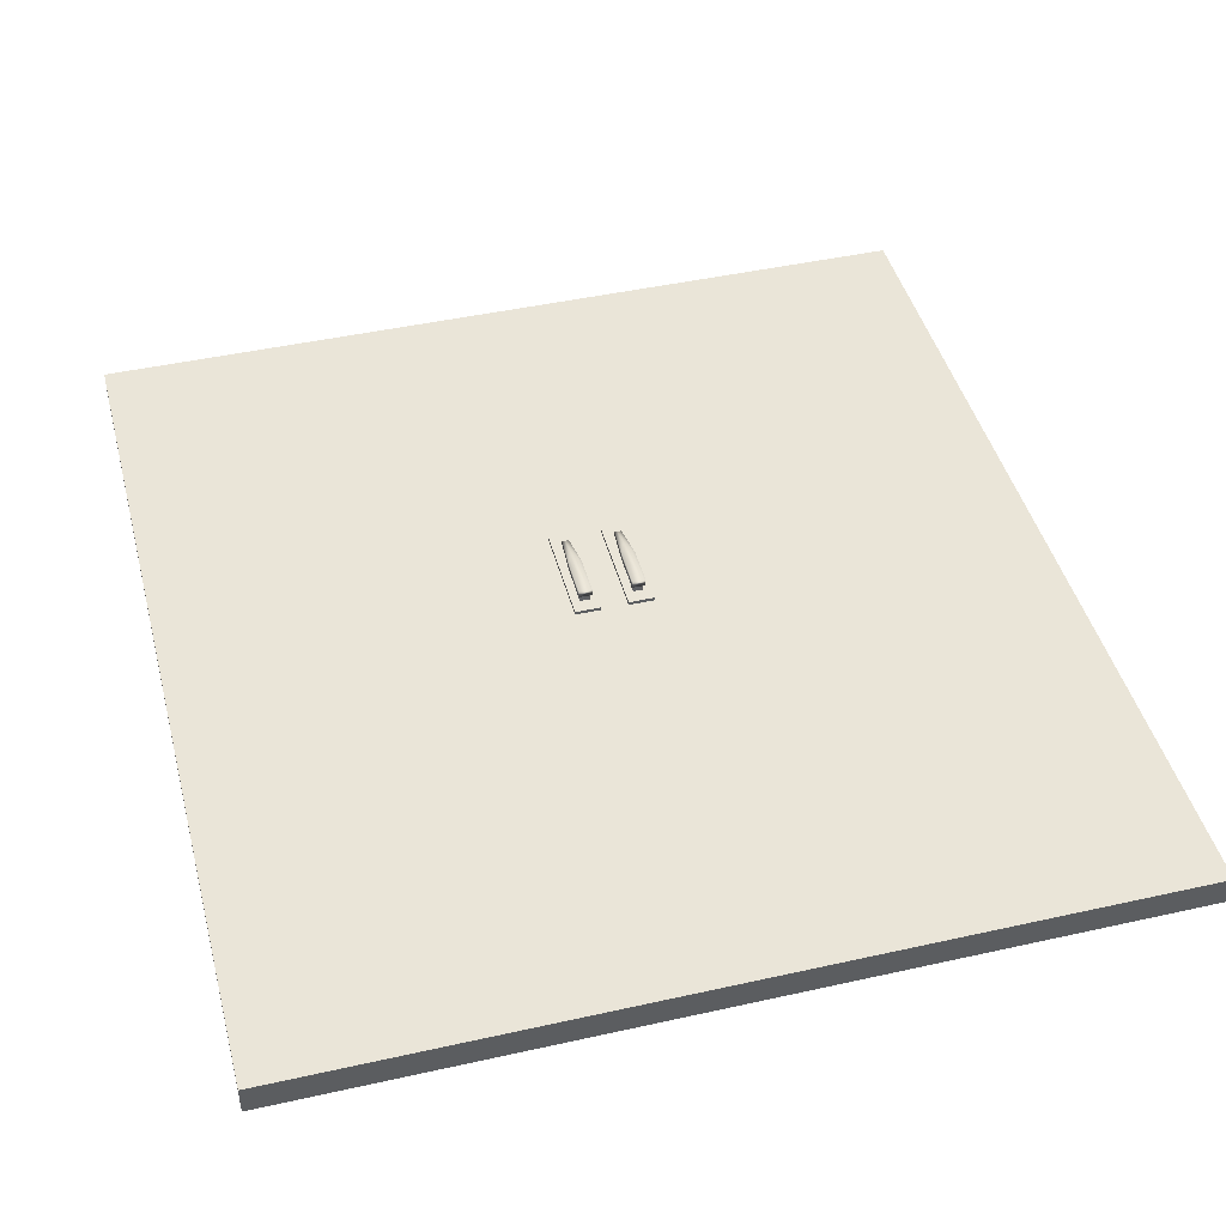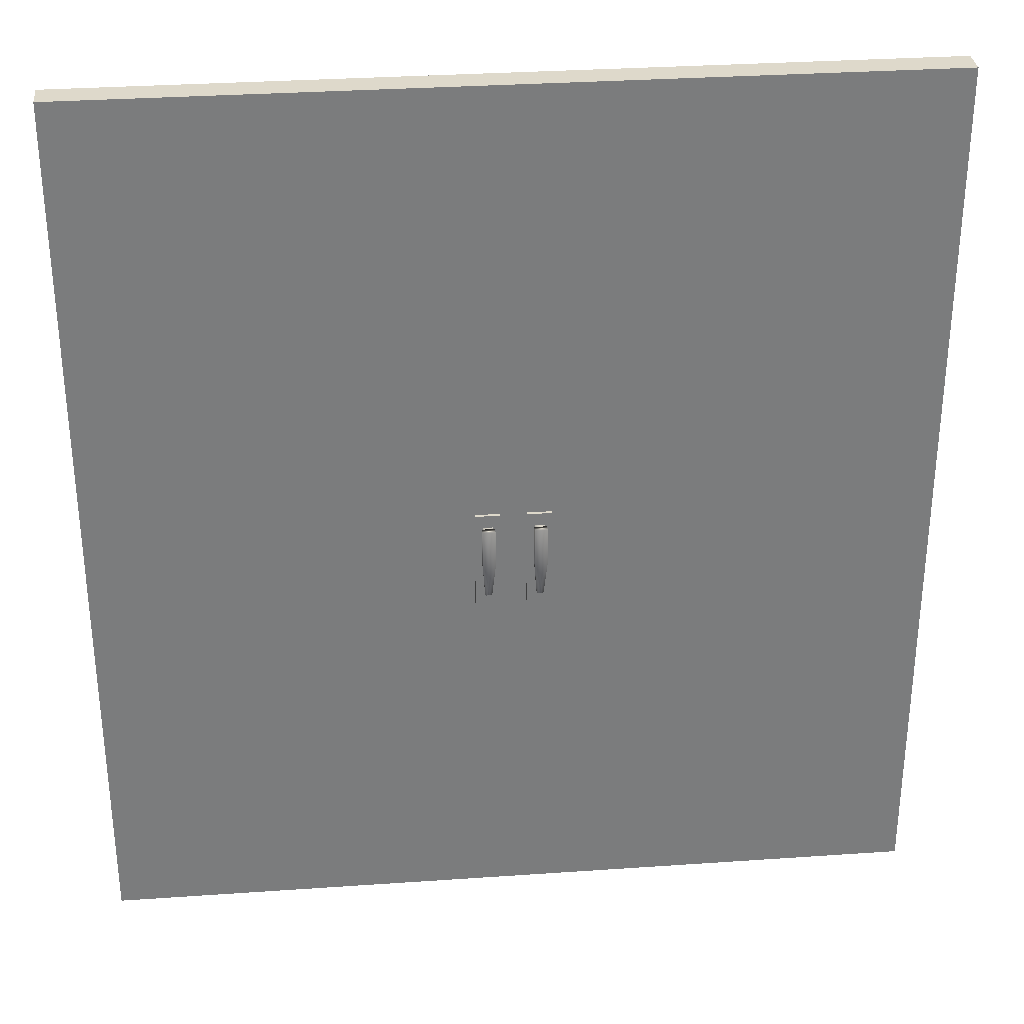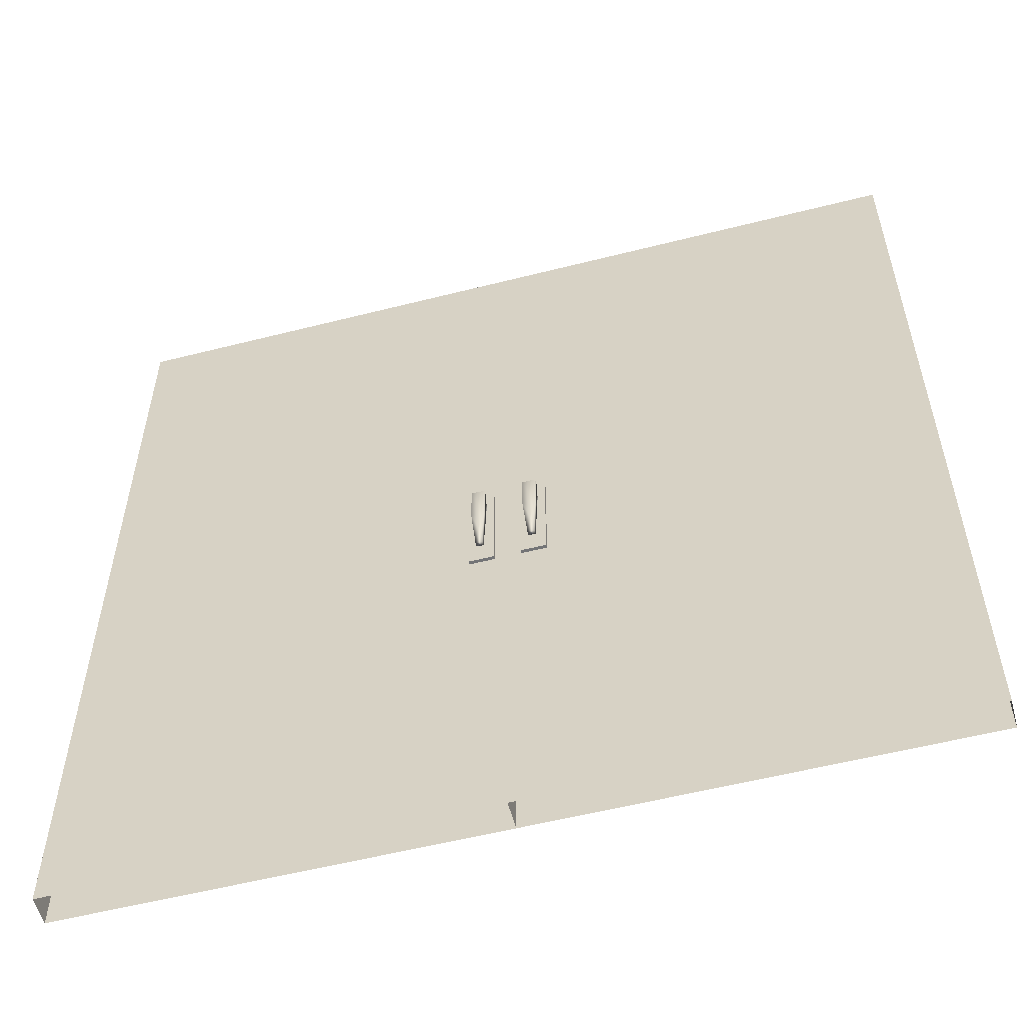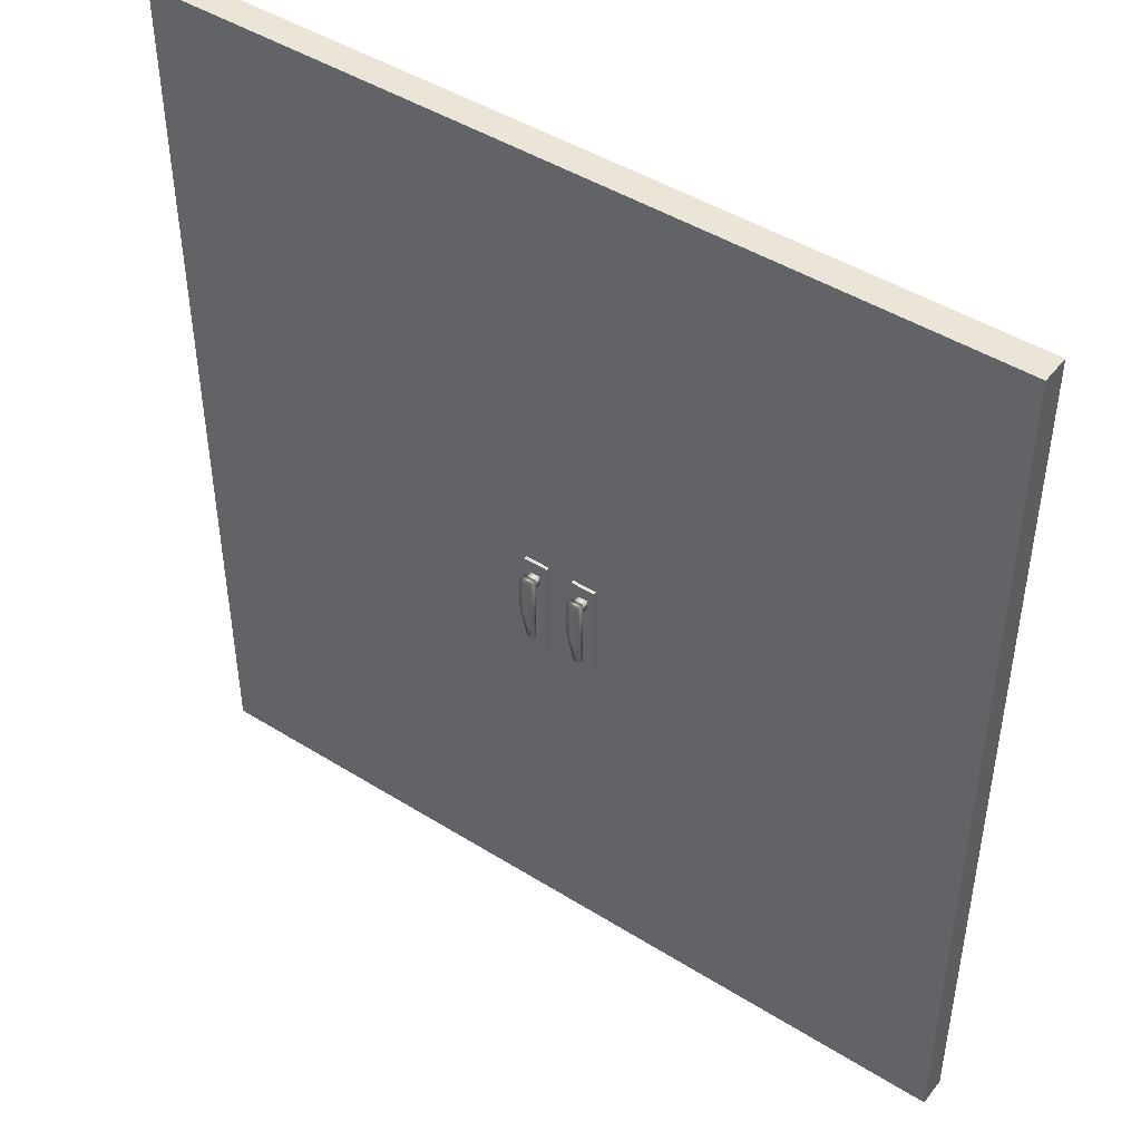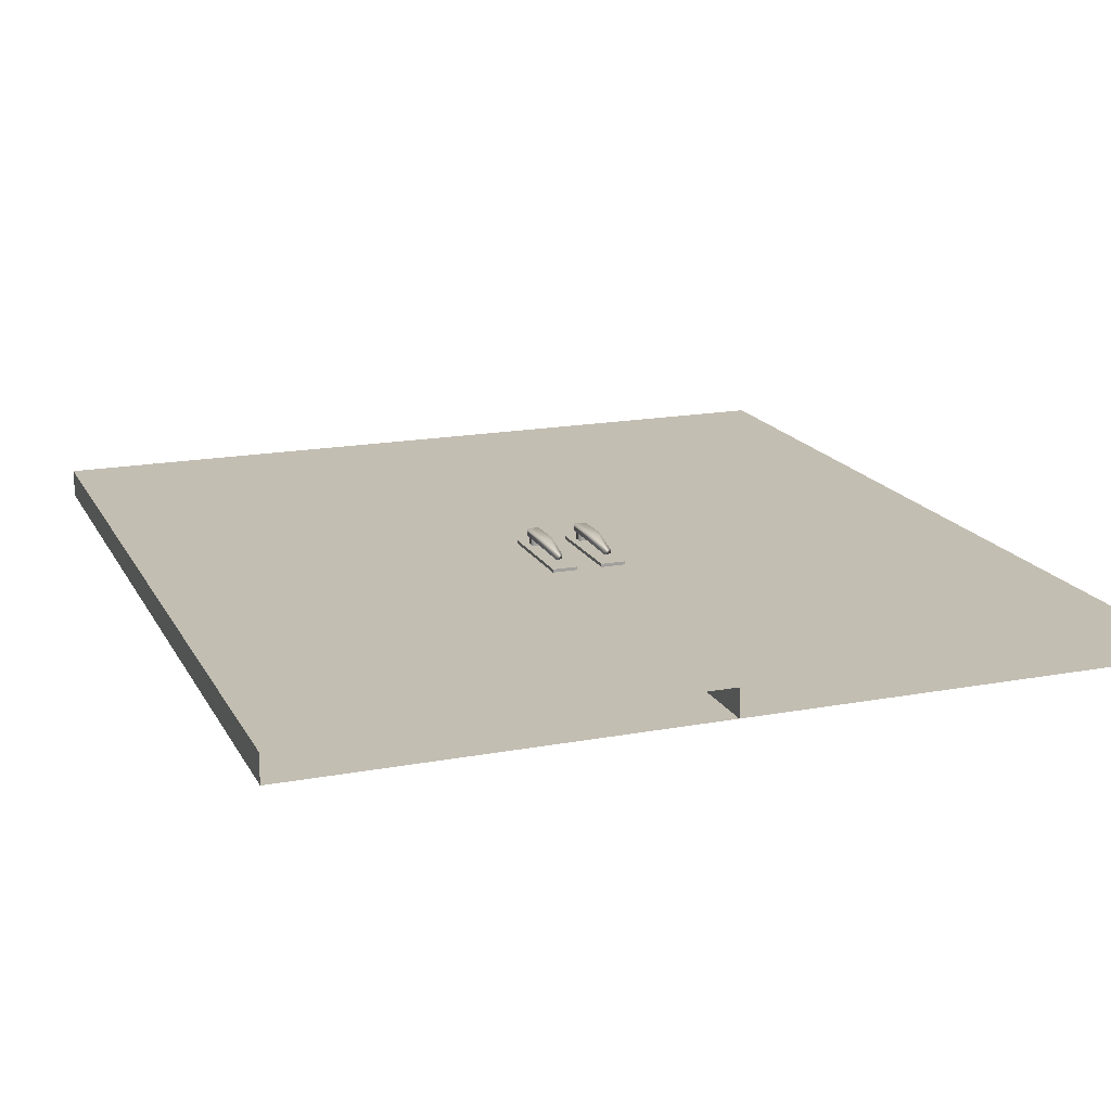
<metadata>
{"format":"obj","ext":"obj","renderer":"f3d","projection":"perspective","resolution":1024,"background":"white","views":[{"elev":44.6,"azim":165.4,"up":"+Z"},{"elev":31.7,"azim":-5.6,"up":"+Y"},{"elev":-56.1,"azim":-165.1,"up":"+Y"},{"elev":45.7,"azim":35.7,"up":"+Y"},{"elev":17.3,"azim":-20.4,"up":"+Z"}]}
</metadata>
<code>
o CK01_CK01Shape
v 0 0 -0.035
v -1.019 0 -0.035
v 0 2.2 -0.035
v -1.019 2.2 -0.035
v 0 2.2 -0.035
v -1.019 2.2 -0.035
v 0 2.2 0.035
v -1.019 2.2 0.035
v 0 2.2 0.035
v -1.019 2.2 0.035
v 0 0 0.035
v -1.019 0 0.035
v -1.019 0 -0.035
v -1.019 0 0.035
v -1.019 2.2 -0.035
v -1.019 2.2 0.035
v 0 0 0.035
v 0 0 -0.035
v 0 2.2 0.035
v 0 2.2 -0.035
f 1 2 3
f 3 2 4
f 5 6 7
f 7 6 8
f 9 10 11
f 11 10 12
f 13 14 15
f 15 14 16
f 17 18 19
f 19 18 20
o door1_door_doorShape
v -0.03192 0.8673 -0.03001
v -0.0928 0.8673 -0.03001
v -0.03192 0.8673 -0.04306
v -0.0928 0.8673 -0.04306
v -0.03192 0.8673 -0.04306
v -0.0928 0.8673 -0.04306
v -0.03192 1.118 -0.04306
v -0.0928 1.118 -0.04306
v -0.03192 1.118 -0.04306
v -0.0928 1.118 -0.04306
v -0.03192 1.118 -0.03001
v -0.0928 1.118 -0.03001
v -0.0928 0.8673 -0.03001
v -0.0928 1.118 -0.03001
v -0.0928 0.8673 -0.04306
v -0.0928 1.118 -0.04306
v -0.03192 1.118 -0.03001
v -0.03192 0.8673 -0.03001
v -0.03192 1.118 -0.04306
v -0.03192 0.8673 -0.04306
v -0.0928 0.8673 0.03001
v -0.03192 0.8673 0.03001
v -0.0928 0.8673 0.04306
v -0.03192 0.8673 0.04306
v -0.0928 0.8673 0.04306
v -0.03192 0.8673 0.04306
v -0.0928 1.118 0.04306
v -0.03192 1.118 0.04306
v -0.0928 1.118 0.04306
v -0.03192 1.118 0.04306
v -0.0928 1.118 0.03001
v -0.03192 1.118 0.03001
v -0.03192 0.8673 0.03001
v -0.03192 1.118 0.03001
v -0.03192 0.8673 0.04306
v -0.03192 1.118 0.04306
v -0.0928 1.118 0.03001
v -0.0928 0.8673 0.03001
v -0.0928 1.118 0.04306
v -0.0928 0.8673 0.04306
v -0.07414 1.086 0.0625
v -0.05048 1.086 0.0625
v -0.07414 1.086 0.03125
v -0.05048 1.086 0.03125
v -0.07414 1.062 0.03125
v -0.05048 1.062 0.03125
v -0.07414 1.062 0.0625
v -0.05048 1.062 0.0625
v -0.05048 1.062 0.0625
v -0.05048 1.062 0.03125
v -0.05048 1.086 0.0625
v -0.05048 1.086 0.03125
v -0.07414 1.062 0.03125
v -0.07414 1.062 0.0625
v -0.07414 1.086 0.03125
v -0.07414 1.086 0.0625
v -0.05048 1.086 -0.0625
v -0.07414 1.086 -0.0625
v -0.05048 1.086 -0.03125
v -0.07414 1.086 -0.03125
v -0.05048 1.062 -0.03125
v -0.07414 1.062 -0.03125
v -0.05048 1.062 -0.0625
v -0.07414 1.062 -0.0625
v -0.07414 1.062 -0.0625
v -0.07414 1.062 -0.03125
v -0.07414 1.086 -0.0625
v -0.07414 1.086 -0.03125
v -0.05048 1.062 -0.03125
v -0.05048 1.062 -0.0625
v -0.05048 1.086 -0.03125
v -0.05048 1.086 -0.0625
v -0.06231 0.956 0.07253
v -0.07051 0.9062 0.06394
v -0.05412 0.9062 0.06394
v -0.04669 1 0.08012
v -0.07794 1 0.08012
v -0.07794 1.094 0.08012
v -0.04669 1.094 0.08012
v -0.07794 1.094 0.0625
v -0.04669 1.094 0.0625
v -0.06231 0.9561 0.05825
v -0.06231 0.9561 0.05825
v -0.07794 1 0.0625
v -0.04669 1 0.0625
v -0.06231 0.9561 0.05825
v -0.04669 1 0.0625
v -0.05412 0.9062 0.05343
v -0.05412 0.9062 0.05343
v -0.07051 0.9062 0.05343
v -0.06231 0.9561 0.05825
v -0.07051 0.9062 0.05343
v -0.07794 1 0.0625
v -0.07051 0.9062 0.05343
v -0.05412 0.9062 0.05343
v -0.07051 0.9062 0.06394
v -0.05412 0.9062 0.06394
v -0.05412 0.9062 0.05343
v -0.04669 1 0.0625
v -0.05412 0.9062 0.06394
v -0.04669 1 0.08012
v -0.07051 0.9062 0.05343
v -0.07051 0.9062 0.06394
v -0.07794 1 0.0625
v -0.07794 1 0.08012
v -0.07794 1.094 0.08012
v -0.04669 1.094 0.08012
v -0.07794 1.094 0.0625
v -0.07794 1.094 0.08012
v -0.07794 1.094 0.0625
v -0.04669 1.094 0.0625
v -0.04669 1.094 0.08012
v -0.04669 1.094 0.0625
v -0.06231 0.956 -0.07253
v -0.05412 0.9062 -0.06394
v -0.07051 0.9062 -0.06394
v -0.07794 1 -0.08012
v -0.04669 1 -0.08012
v -0.04669 1.094 -0.08012
v -0.07794 1.094 -0.08012
v -0.04669 1.094 -0.0625
v -0.07794 1.094 -0.0625
v -0.06231 0.9561 -0.05825
v -0.06231 0.9561 -0.05825
v -0.04669 1 -0.0625
v -0.07794 1 -0.0625
v -0.06231 0.9561 -0.05825
v -0.07794 1 -0.0625
v -0.07051 0.9062 -0.05343
v -0.07051 0.9062 -0.05343
v -0.05412 0.9062 -0.05343
v -0.06231 0.9561 -0.05825
v -0.05412 0.9062 -0.05343
v -0.04669 1 -0.0625
v -0.05412 0.9062 -0.05343
v -0.07051 0.9062 -0.05343
v -0.05412 0.9062 -0.06394
v -0.07051 0.9062 -0.06394
v -0.07051 0.9062 -0.05343
v -0.07794 1 -0.0625
v -0.07051 0.9062 -0.06394
v -0.07794 1 -0.08012
v -0.05412 0.9062 -0.05343
v -0.05412 0.9062 -0.06394
v -0.04669 1 -0.0625
v -0.04669 1 -0.08012
v -0.04669 1.094 -0.08012
v -0.07794 1.094 -0.08012
v -0.04669 1.094 -0.0625
v -0.04669 1.094 -0.08012
v -0.04669 1.094 -0.0625
v -0.07794 1.094 -0.0625
v -0.07794 1.094 -0.08012
v -0.07794 1.094 -0.0625
v 0 0 -0.035
v -1.019 0 -0.035
v 0 2.2 -0.035
v -1.019 2.2 -0.035
v 0 2.2 -0.035
v -1.019 2.2 -0.035
v 0 2.2 0.035
v -1.019 2.2 0.035
v 0 2.2 0.035
v -1.019 2.2 0.035
v 0 0 0.035
v -1.019 0 0.035
v -1.019 0 -0.035
v -1.019 0 0.035
v -1.019 2.2 -0.035
v -1.019 2.2 0.035
v 0 0 0.035
v 0 0 -0.035
v 0 2.2 0.035
v 0 2.2 -0.035
f 21 22 23
f 23 22 24
f 25 26 27
f 27 26 28
f 29 30 31
f 31 30 32
f 33 34 35
f 35 34 36
f 37 38 39
f 39 38 40
f 41 42 43
f 43 42 44
f 45 46 47
f 47 46 48
f 49 50 51
f 51 50 52
f 53 54 55
f 55 54 56
f 57 58 59
f 59 58 60
f 61 62 63
f 63 62 64
f 65 66 67
f 67 66 68
f 69 70 71
f 71 70 72
f 73 74 75
f 75 74 76
f 77 78 79
f 79 78 80
f 81 82 83
f 83 82 84
f 85 86 87
f 87 86 88
f 89 90 91
f 91 90 92
f 93 94 95
f 93 95 96
f 93 96 97
f 93 97 94
f 98 99 100
f 100 99 101
f 102 104 105
f 106 107 108
f 103 109 110
f 111 112 113
f 114 115 116
f 116 115 117
f 118 119 120
f 120 119 121
f 122 123 124
f 124 123 125
f 97 96 126
f 126 96 127
f 124 125 128
f 128 125 129
f 130 131 104
f 104 131 105
f 121 119 132
f 132 119 133
f 134 135 136
f 134 136 137
f 134 137 138
f 134 138 135
f 139 140 141
f 141 140 142
f 143 145 146
f 147 148 149
f 144 150 151
f 152 153 154
f 155 156 157
f 157 156 158
f 159 160 161
f 161 160 162
f 163 164 165
f 165 164 166
f 138 137 167
f 167 137 168
f 165 166 169
f 169 166 170
f 171 172 145
f 145 172 146
f 162 160 173
f 173 160 174
f 175 176 177
f 177 176 178
f 179 180 181
f 181 180 182
f 183 184 185
f 185 184 186
f 187 188 189
f 189 188 190
f 191 192 193
f 193 192 194
o CK00_CK00Shape
v 0 0 0.035
v 1.019 0 0.035
v 0 2.2 0.035
v 1.019 2.2 0.035
v 0 2.2 0.035
v 1.019 2.2 0.035
v 0 2.2 -0.035
v 1.019 2.2 -0.035
v 0 2.2 -0.035
v 1.019 2.2 -0.035
v 0 0 -0.035
v 1.019 0 -0.035
v 1.019 0 0.035
v 1.019 0 -0.035
v 1.019 2.2 0.035
v 1.019 2.2 -0.035
v 0 0 -0.035
v 0 0 0.035
v 0 2.2 -0.035
v 0 2.2 0.035
f 195 196 197
f 197 196 198
f 199 200 201
f 201 200 202
f 203 204 205
f 205 204 206
f 207 208 209
f 209 208 210
f 211 212 213
f 213 212 214
o door2_door_doorShape1
v 0.03192 0.8673 0.03001
v 0.0928 0.8673 0.03001
v 0.03192 0.8673 0.04306
v 0.0928 0.8673 0.04306
v 0.03192 0.8673 0.04306
v 0.0928 0.8673 0.04306
v 0.03192 1.118 0.04306
v 0.0928 1.118 0.04306
v 0.03192 1.118 0.04306
v 0.0928 1.118 0.04306
v 0.03192 1.118 0.03001
v 0.0928 1.118 0.03001
v 0.0928 0.8673 0.03001
v 0.0928 1.118 0.03001
v 0.0928 0.8673 0.04306
v 0.0928 1.118 0.04306
v 0.03192 1.118 0.03001
v 0.03192 0.8673 0.03001
v 0.03192 1.118 0.04306
v 0.03192 0.8673 0.04306
v 0.0928 0.8673 -0.03001
v 0.03192 0.8673 -0.03001
v 0.0928 0.8673 -0.04306
v 0.03192 0.8673 -0.04306
v 0.0928 0.8673 -0.04306
v 0.03192 0.8673 -0.04306
v 0.0928 1.118 -0.04306
v 0.03192 1.118 -0.04306
v 0.0928 1.118 -0.04306
v 0.03192 1.118 -0.04306
v 0.0928 1.118 -0.03001
v 0.03192 1.118 -0.03001
v 0.03192 0.8673 -0.03001
v 0.03192 1.118 -0.03001
v 0.03192 0.8673 -0.04306
v 0.03192 1.118 -0.04306
v 0.0928 1.118 -0.03001
v 0.0928 0.8673 -0.03001
v 0.0928 1.118 -0.04306
v 0.0928 0.8673 -0.04306
v 0.07414 1.086 -0.0625
v 0.05048 1.086 -0.0625
v 0.07414 1.086 -0.03125
v 0.05048 1.086 -0.03125
v 0.07414 1.062 -0.03125
v 0.05048 1.062 -0.03125
v 0.07414 1.062 -0.0625
v 0.05048 1.062 -0.0625
v 0.05048 1.062 -0.0625
v 0.05048 1.062 -0.03125
v 0.05048 1.086 -0.0625
v 0.05048 1.086 -0.03125
v 0.07414 1.062 -0.03125
v 0.07414 1.062 -0.0625
v 0.07414 1.086 -0.03125
v 0.07414 1.086 -0.0625
v 0.05048 1.086 0.0625
v 0.07414 1.086 0.0625
v 0.05048 1.086 0.03125
v 0.07414 1.086 0.03125
v 0.05048 1.062 0.03125
v 0.07414 1.062 0.03125
v 0.05048 1.062 0.0625
v 0.07414 1.062 0.0625
v 0.07414 1.062 0.0625
v 0.07414 1.062 0.03125
v 0.07414 1.086 0.0625
v 0.07414 1.086 0.03125
v 0.05048 1.062 0.03125
v 0.05048 1.062 0.0625
v 0.05048 1.086 0.03125
v 0.05048 1.086 0.0625
v 0.06231 0.956 -0.07253
v 0.07051 0.9062 -0.06394
v 0.05412 0.9062 -0.06394
v 0.04669 1 -0.08012
v 0.07794 1 -0.08012
v 0.07794 1.094 -0.08012
v 0.04669 1.094 -0.08012
v 0.07794 1.094 -0.0625
v 0.04669 1.094 -0.0625
v 0.06231 0.9561 -0.05825
v 0.06231 0.9561 -0.05825
v 0.07794 1 -0.0625
v 0.04669 1 -0.0625
v 0.06231 0.9561 -0.05825
v 0.04669 1 -0.0625
v 0.05412 0.9062 -0.05343
v 0.05412 0.9062 -0.05343
v 0.07051 0.9062 -0.05343
v 0.06231 0.9561 -0.05825
v 0.07051 0.9062 -0.05343
v 0.07794 1 -0.0625
v 0.07051 0.9062 -0.05343
v 0.05412 0.9062 -0.05343
v 0.07051 0.9062 -0.06394
v 0.05412 0.9062 -0.06394
v 0.05412 0.9062 -0.05343
v 0.04669 1 -0.0625
v 0.05412 0.9062 -0.06394
v 0.04669 1 -0.08012
v 0.07051 0.9062 -0.05343
v 0.07051 0.9062 -0.06394
v 0.07794 1 -0.0625
v 0.07794 1 -0.08012
v 0.07794 1.094 -0.08012
v 0.04669 1.094 -0.08012
v 0.07794 1.094 -0.0625
v 0.07794 1.094 -0.08012
v 0.07794 1.094 -0.0625
v 0.04669 1.094 -0.0625
v 0.04669 1.094 -0.08012
v 0.04669 1.094 -0.0625
v 0.06231 0.956 0.07253
v 0.05412 0.9062 0.06394
v 0.07051 0.9062 0.06394
v 0.07794 1 0.08012
v 0.04669 1 0.08012
v 0.04669 1.094 0.08012
v 0.07794 1.094 0.08012
v 0.04669 1.094 0.0625
v 0.07794 1.094 0.0625
v 0.06231 0.9561 0.05825
v 0.06231 0.9561 0.05825
v 0.04669 1 0.0625
v 0.07794 1 0.0625
v 0.06231 0.9561 0.05825
v 0.07794 1 0.0625
v 0.07051 0.9062 0.05343
v 0.07051 0.9062 0.05343
v 0.05412 0.9062 0.05343
v 0.06231 0.9561 0.05825
v 0.05412 0.9062 0.05343
v 0.04669 1 0.0625
v 0.05412 0.9062 0.05343
v 0.07051 0.9062 0.05343
v 0.05412 0.9062 0.06394
v 0.07051 0.9062 0.06394
v 0.07051 0.9062 0.05343
v 0.07794 1 0.0625
v 0.07051 0.9062 0.06394
v 0.07794 1 0.08012
v 0.05412 0.9062 0.05343
v 0.05412 0.9062 0.06394
v 0.04669 1 0.0625
v 0.04669 1 0.08012
v 0.04669 1.094 0.08012
v 0.07794 1.094 0.08012
v 0.04669 1.094 0.0625
v 0.04669 1.094 0.08012
v 0.04669 1.094 0.0625
v 0.07794 1.094 0.0625
v 0.07794 1.094 0.08012
v 0.07794 1.094 0.0625
v 0 0 0.035
v 1.019 0 0.035
v 0 2.2 0.035
v 1.019 2.2 0.035
v 0 2.2 0.035
v 1.019 2.2 0.035
v 0 2.2 -0.035
v 1.019 2.2 -0.035
v 0 2.2 -0.035
v 1.019 2.2 -0.035
v 0 0 -0.035
v 1.019 0 -0.035
v 1.019 0 0.035
v 1.019 0 -0.035
v 1.019 2.2 0.035
v 1.019 2.2 -0.035
v 0 0 -0.035
v 0 0 0.035
v 0 2.2 -0.035
v 0 2.2 0.035
f 215 216 217
f 217 216 218
f 219 220 221
f 221 220 222
f 223 224 225
f 225 224 226
f 227 228 229
f 229 228 230
f 231 232 233
f 233 232 234
f 235 236 237
f 237 236 238
f 239 240 241
f 241 240 242
f 243 244 245
f 245 244 246
f 247 248 249
f 249 248 250
f 251 252 253
f 253 252 254
f 255 256 257
f 257 256 258
f 259 260 261
f 261 260 262
f 263 264 265
f 265 264 266
f 267 268 269
f 269 268 270
f 271 272 273
f 273 272 274
f 275 276 277
f 277 276 278
f 279 280 281
f 281 280 282
f 283 284 285
f 285 284 286
f 287 288 289
f 287 289 290
f 287 290 291
f 287 291 288
f 292 293 294
f 294 293 295
f 296 298 299
f 300 301 302
f 297 303 304
f 305 306 307
f 308 309 310
f 310 309 311
f 312 313 314
f 314 313 315
f 316 317 318
f 318 317 319
f 291 290 320
f 320 290 321
f 318 319 322
f 322 319 323
f 324 325 298
f 298 325 299
f 315 313 326
f 326 313 327
f 328 329 330
f 328 330 331
f 328 331 332
f 328 332 329
f 333 334 335
f 335 334 336
f 337 339 340
f 341 342 343
f 338 344 345
f 346 347 348
f 349 350 351
f 351 350 352
f 353 354 355
f 355 354 356
f 357 358 359
f 359 358 360
f 332 331 361
f 361 331 362
f 359 360 363
f 363 360 364
f 365 366 339
f 339 366 340
f 356 354 367
f 367 354 368
f 369 370 371
f 371 370 372
f 373 374 375
f 375 374 376
f 377 378 379
f 379 378 380
f 381 382 383
f 383 382 384
f 385 386 387
f 387 386 388

</code>
